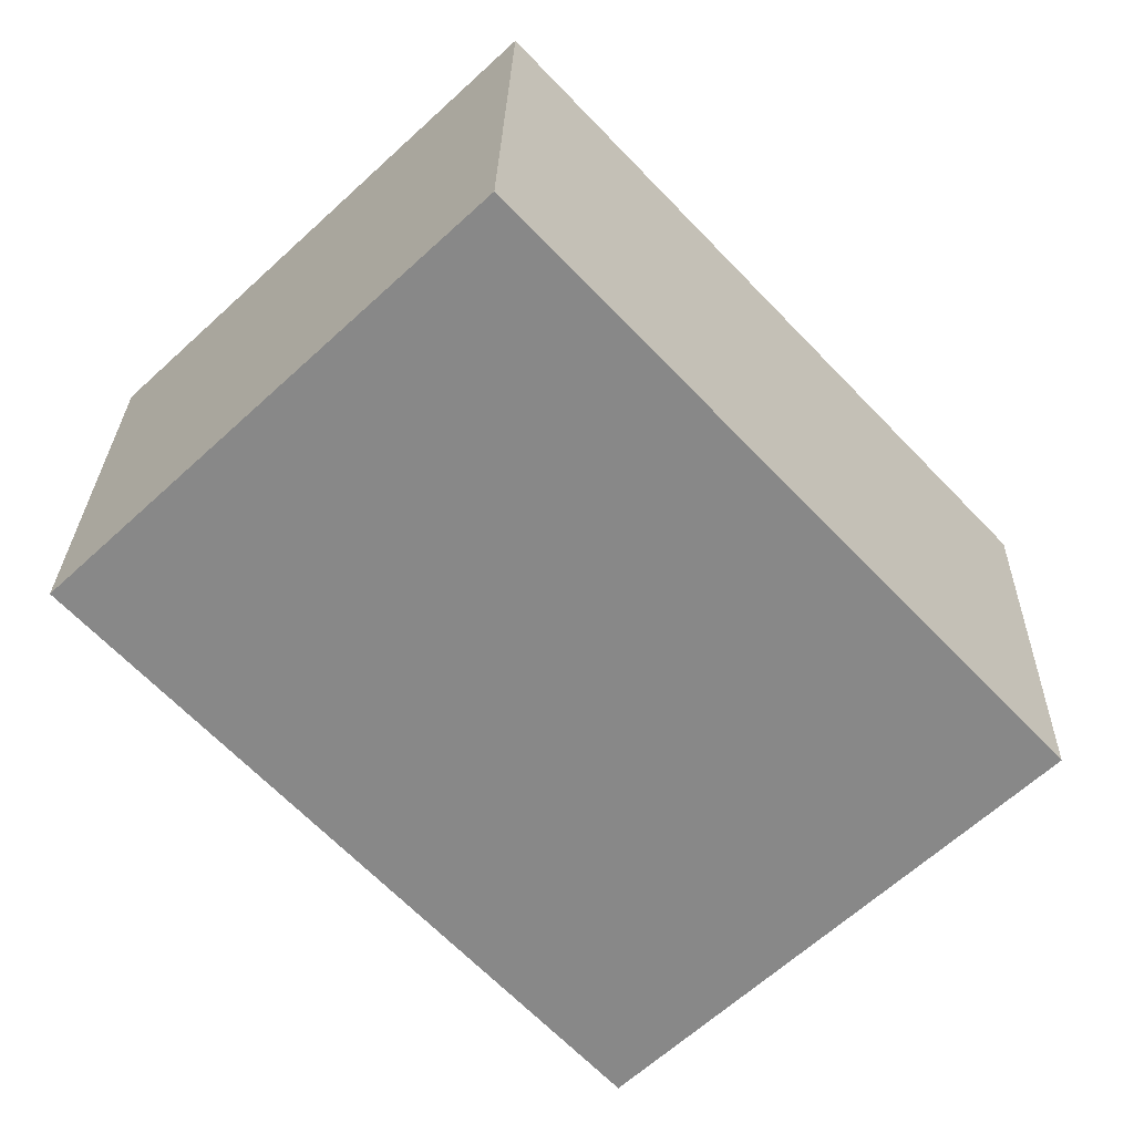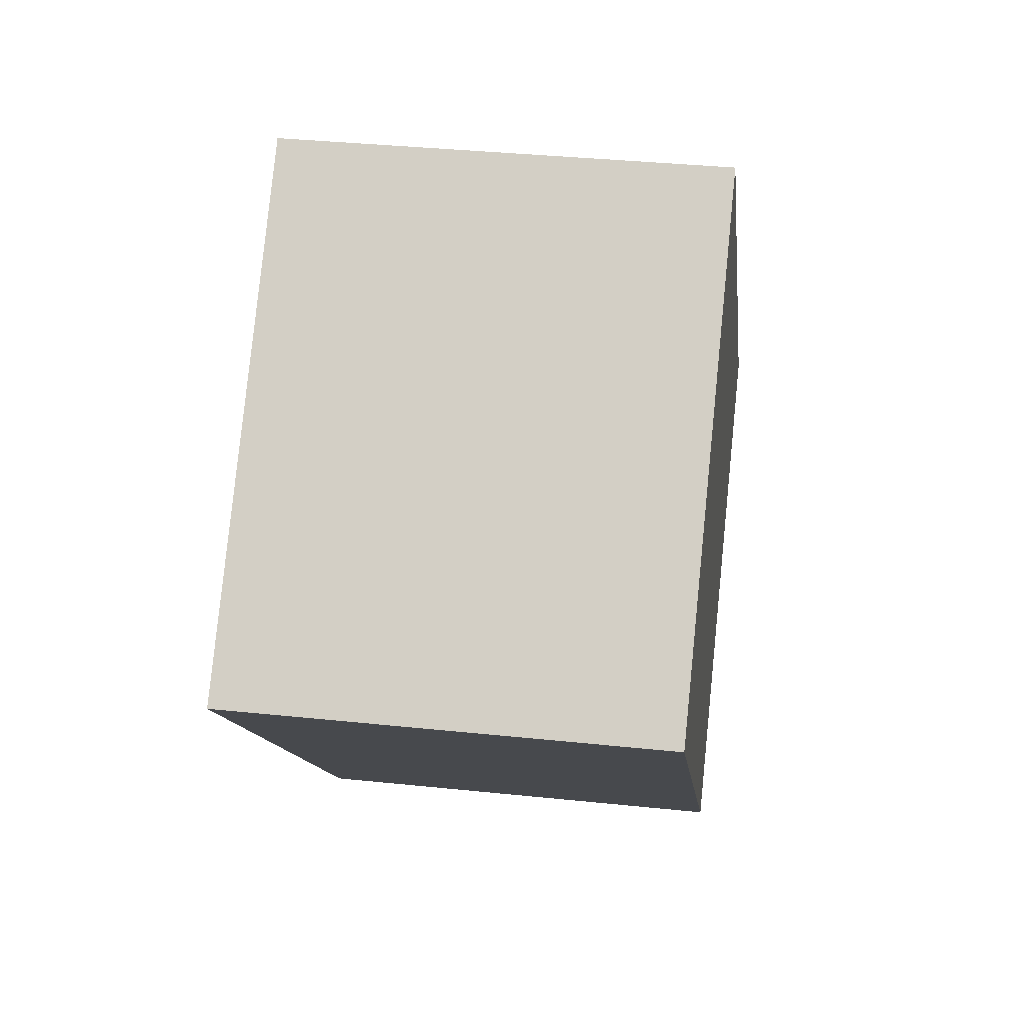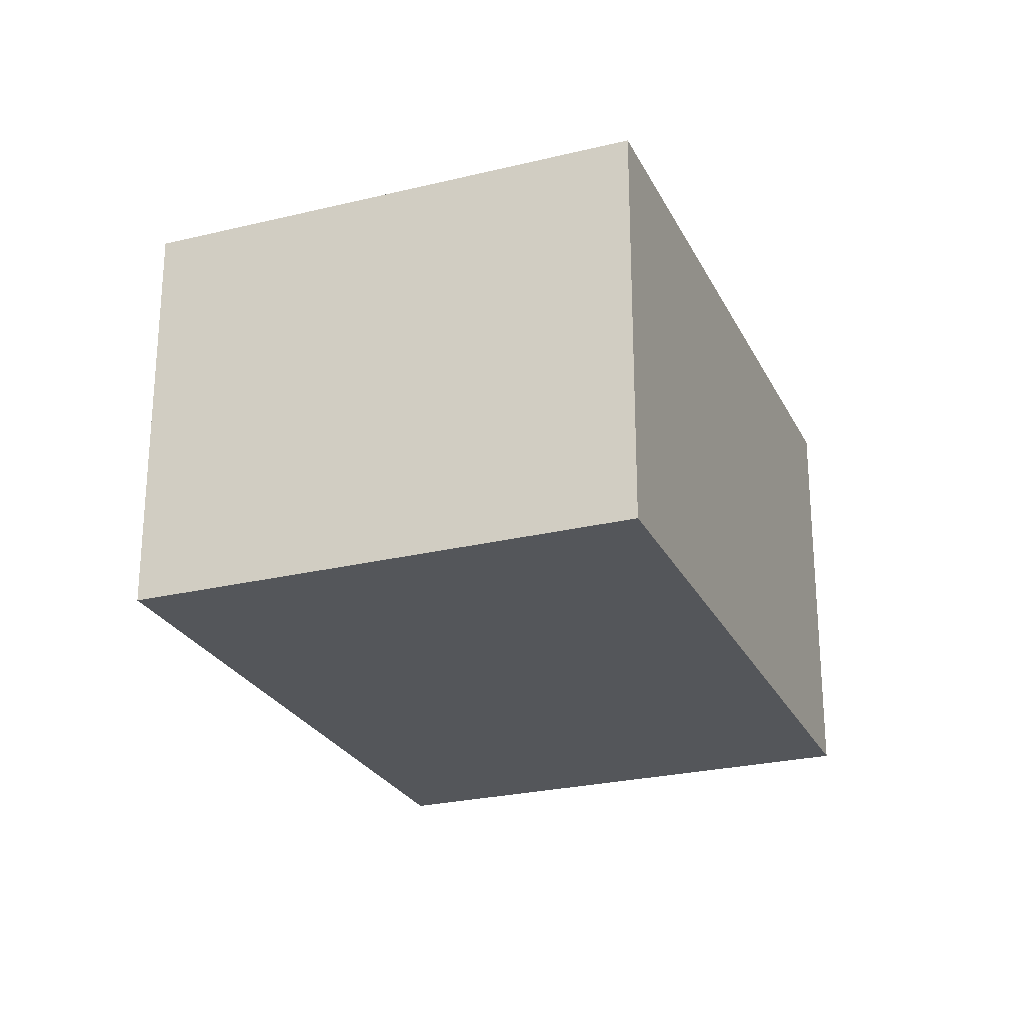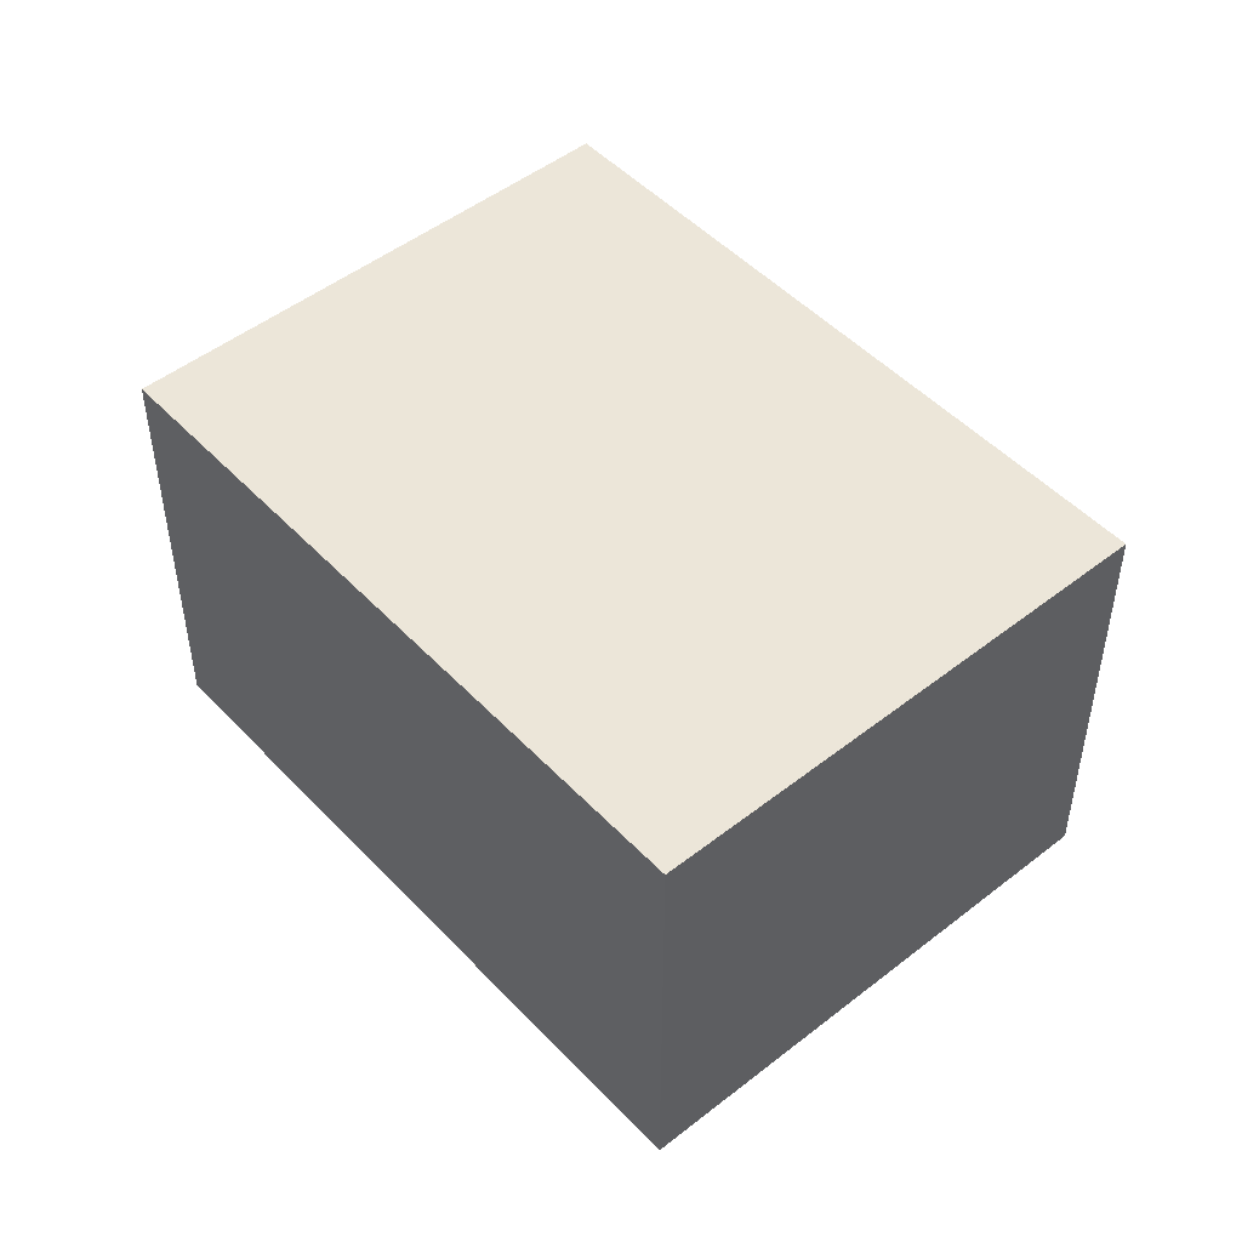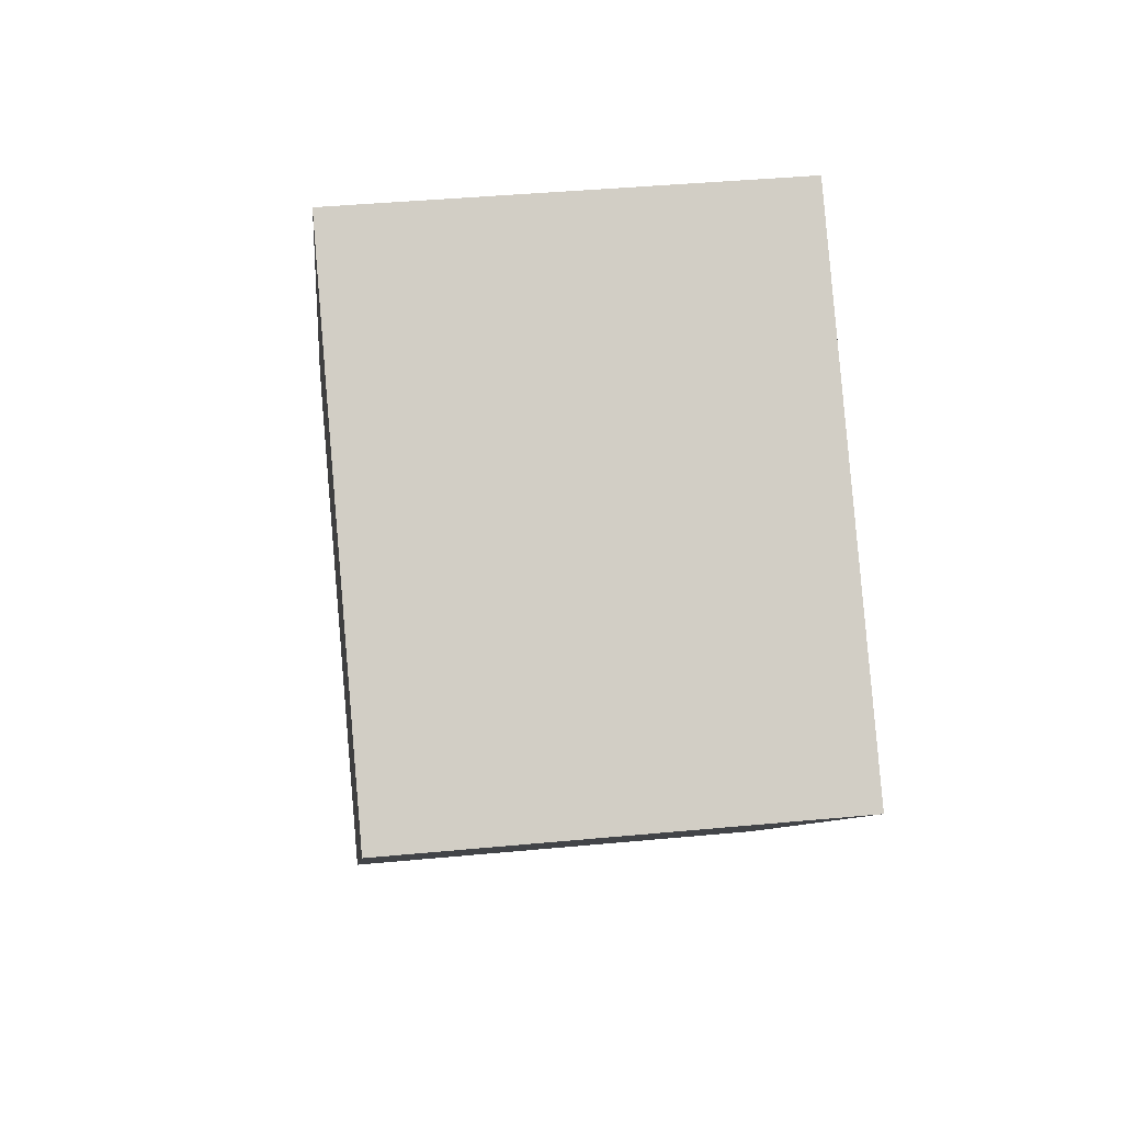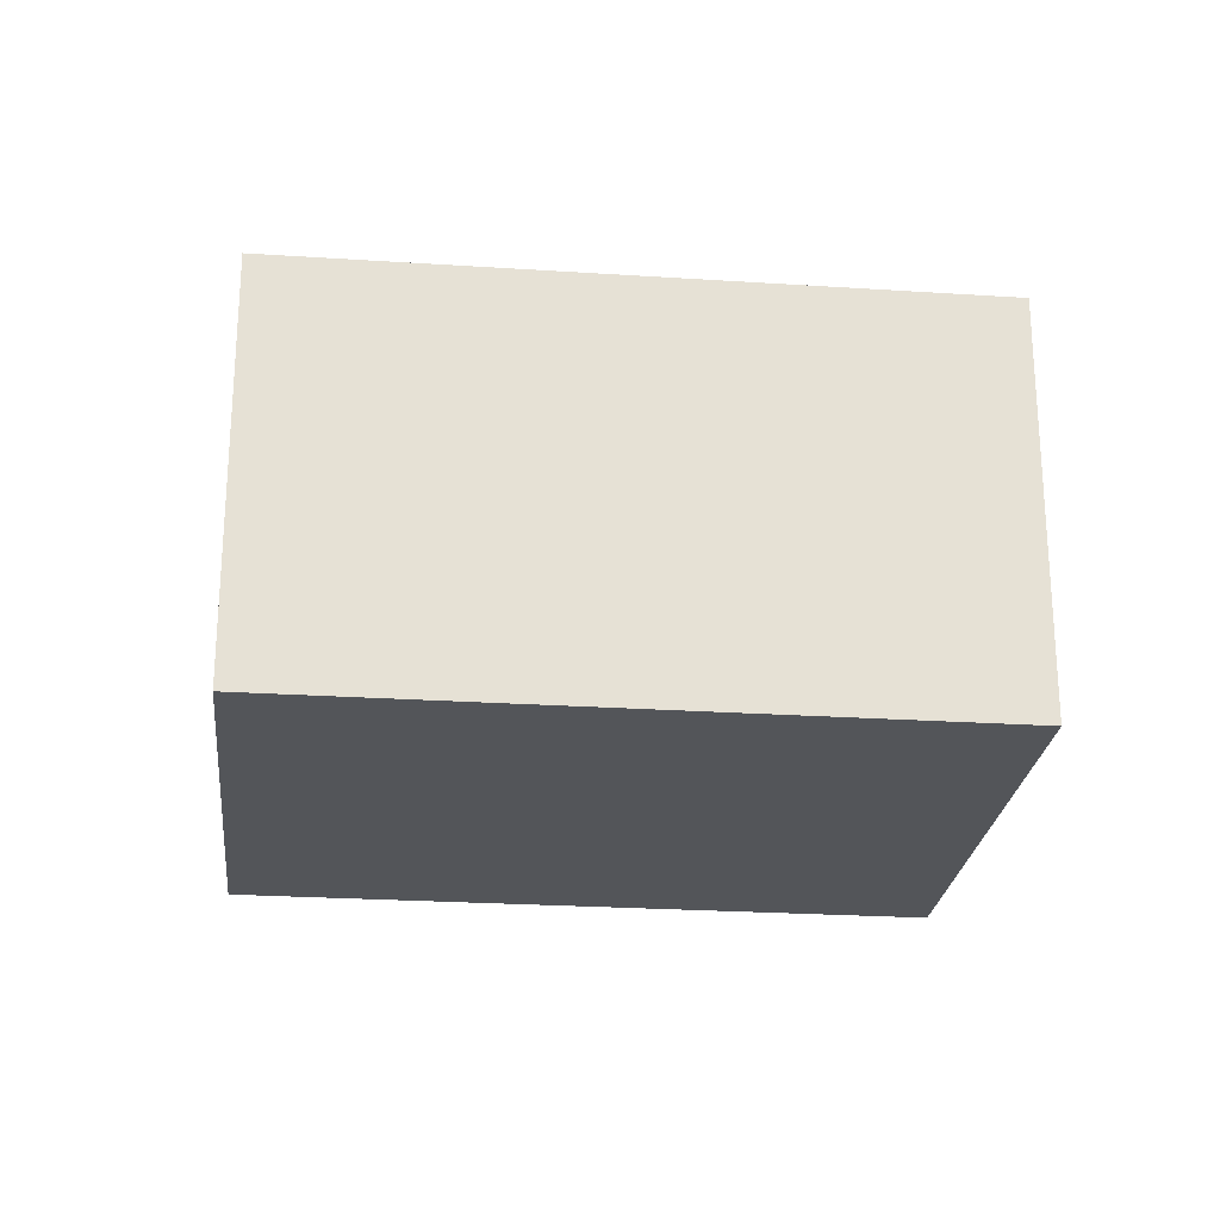
<metadata>
{"format":"obj","ext":"obj","renderer":"f3d","projection":"perspective","resolution":1024,"background":"white","views":[{"elev":27.1,"azim":-178.7,"up":"+Z"},{"elev":35.7,"azim":97.9,"up":"+Z"},{"elev":-25.5,"azim":64.8,"up":"+Y"},{"elev":49.1,"azim":2.4,"up":"+Y"},{"elev":39.9,"azim":83.3,"up":"+Z"},{"elev":-24.5,"azim":127.3,"up":"+Y"}]}
</metadata>
<code>
v  2.448 2.105 2.586
v  1.92 2.105 -1.818
v  0 2.105 1.289e-16
v  4.369 2.105 0.768
v  1.92 1.113e-16 -1.818
v  0 0 0
v  2.448 -1.583e-16 2.586
v  4.369 -4.703e-17 0.768
g defaultobject
f 1 2 3
f 2 1 4
f 5 3 2
f 3 5 6
f 6 1 3
f 1 6 7
f 7 4 1
f 4 7 8
f 8 2 4
f 2 8 5
f 5 7 6
f 7 5 8

</code>
